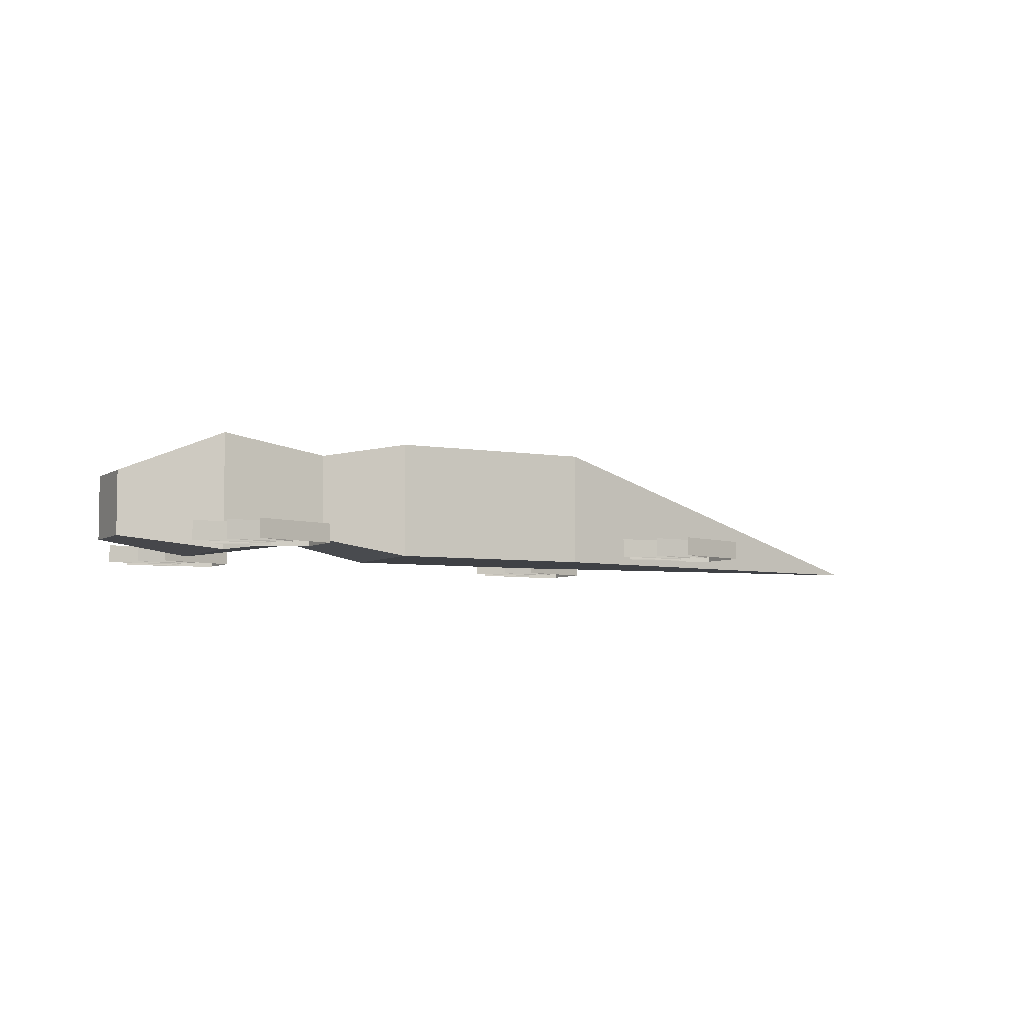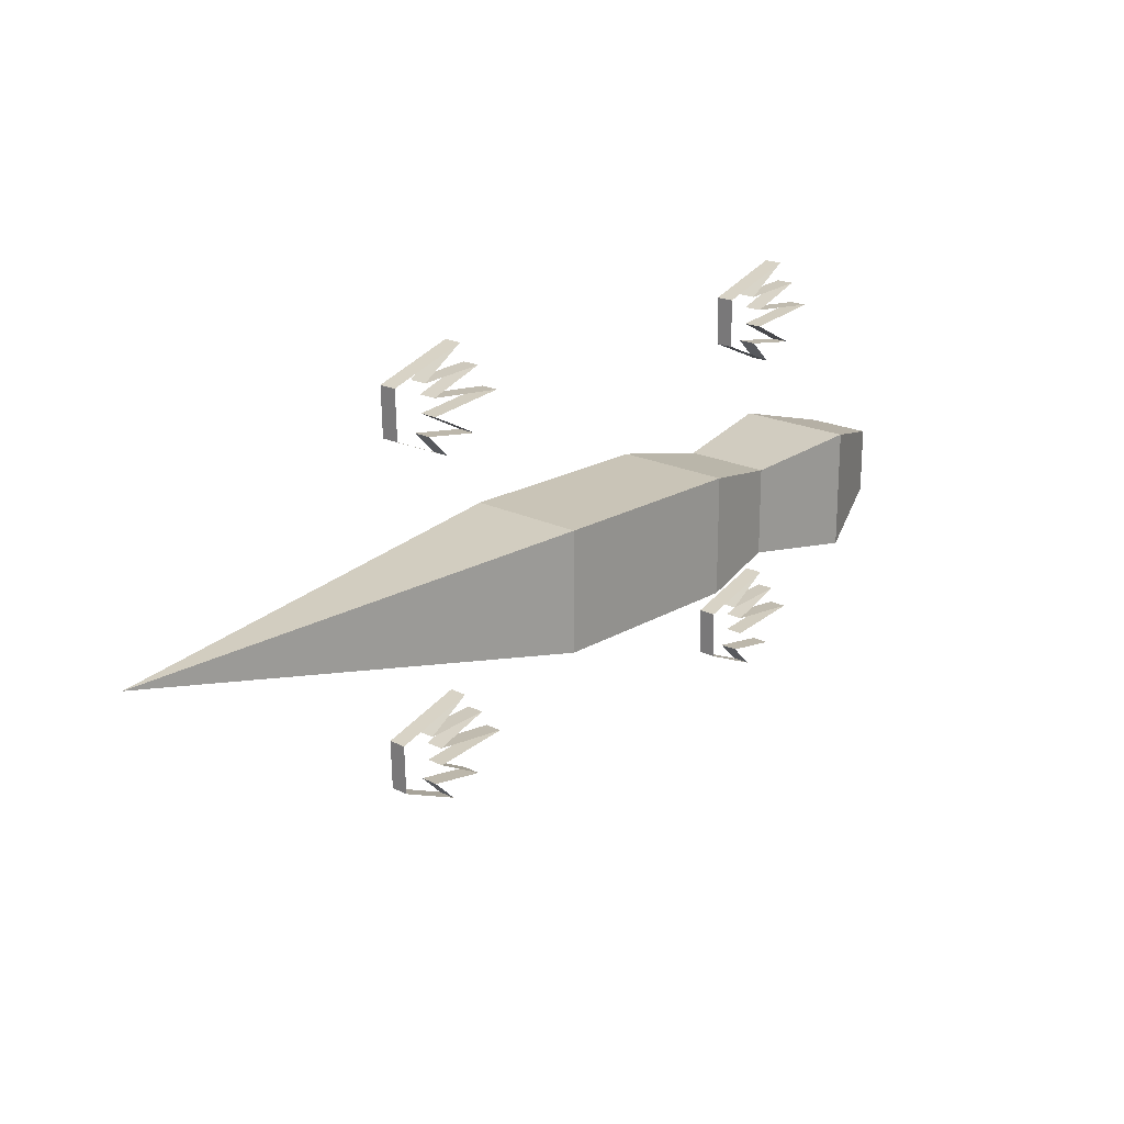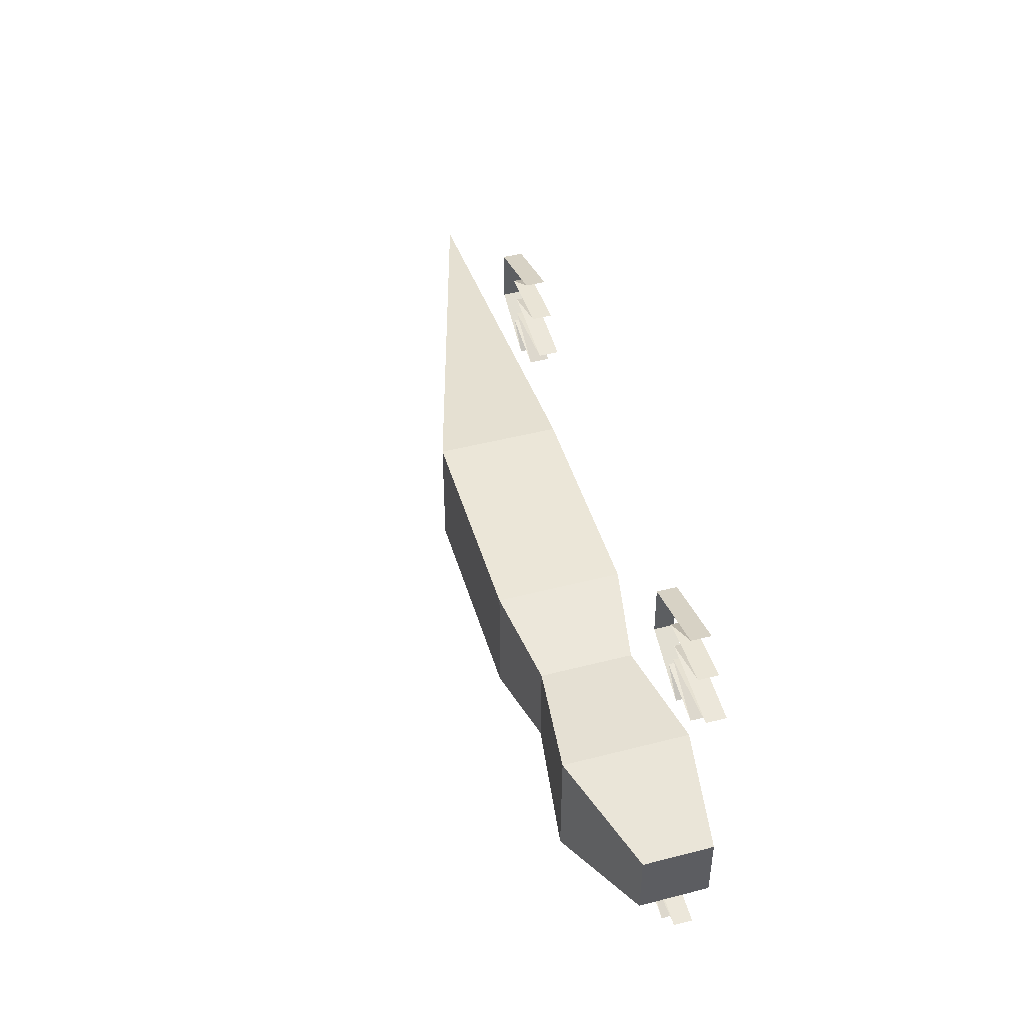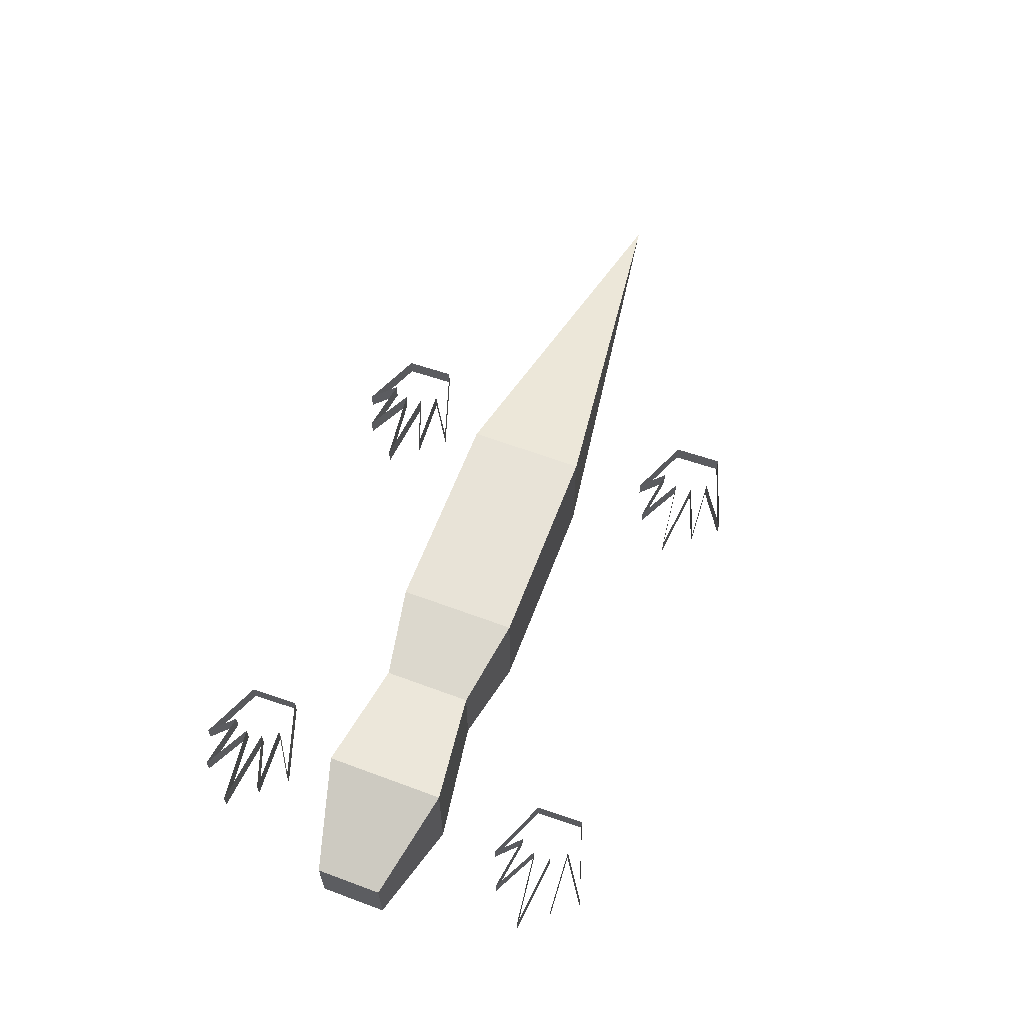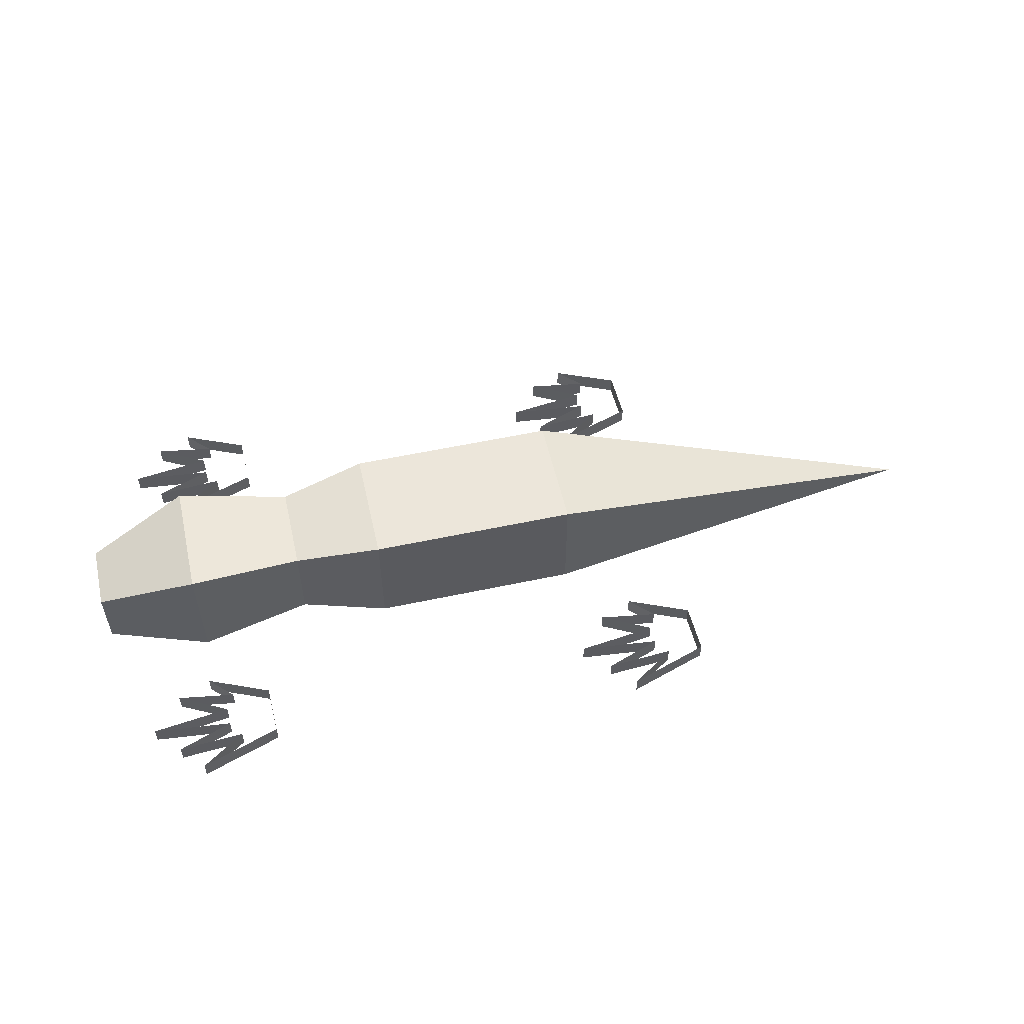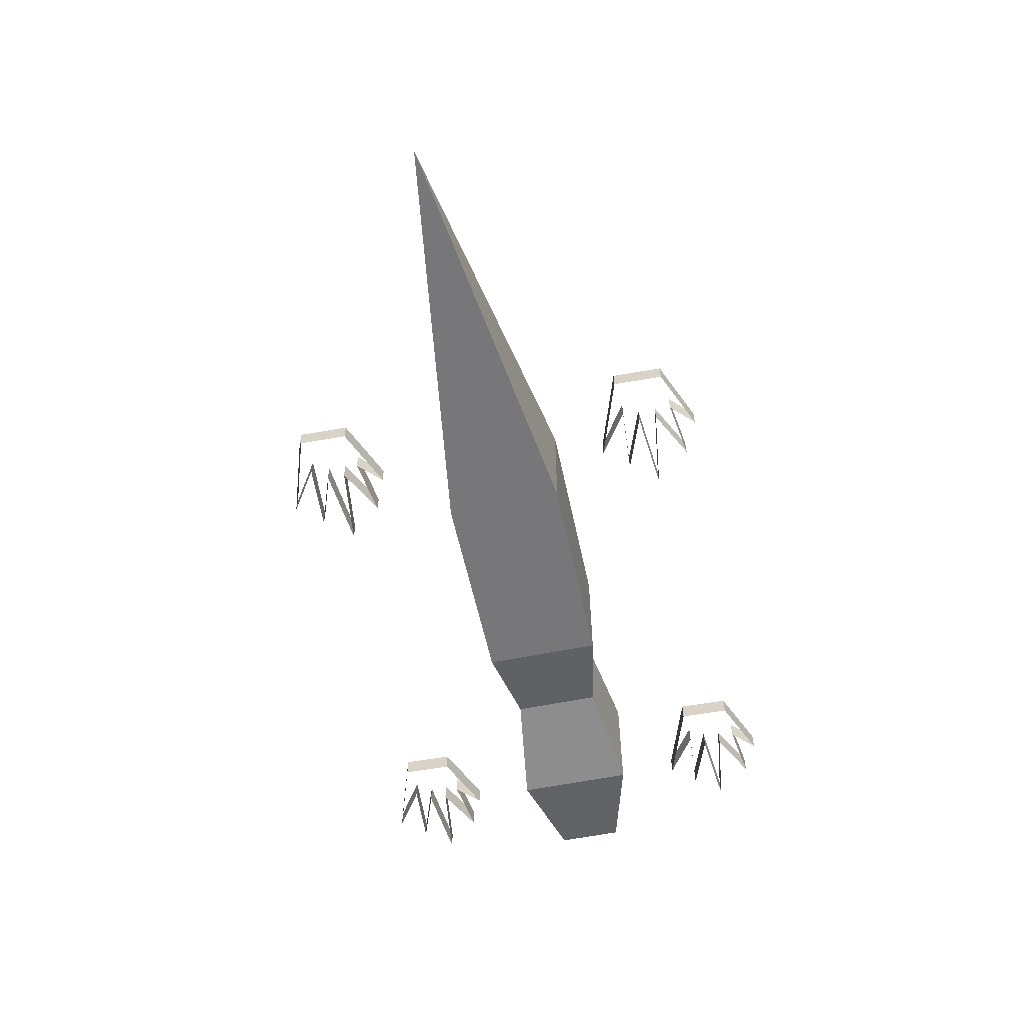
<metadata>
{"format":"obj","ext":"obj","renderer":"f3d","projection":"perspective","resolution":1024,"background":"white","views":[{"elev":-5.5,"azim":-28.4,"up":"+Y"},{"elev":20.0,"azim":132.5,"up":"+Z"},{"elev":46.5,"azim":-106.4,"up":"+Z"},{"elev":61.9,"azim":-69.3,"up":"+Y"},{"elev":54.6,"azim":-12.8,"up":"+Y"},{"elev":-57.2,"azim":102.0,"up":"+Y"}]}
</metadata>
<code>
o Body_Cube
v 2.029 1 -1
v 2.029 -1 -1
v 2.029 1 1
v 2.029 -1 1
v -1.506 1 -1
v -1.506 -1 -1
v -1.506 1 1
v -1.506 -1 1
v -2.976 0.7393 -0.7393
v -2.976 -0.7393 -0.7393
v -2.976 0.7393 0.7393
v -2.976 -0.7393 0.7393
v -4.887 1 -1
v -4.887 -1 -1
v -4.887 1 1
v -4.887 -1 1
v 9.002 -0.9962 0
v 9.002 -0.9962 0
v 9.002 -0.9962 0
v 9.002 -0.9962 0
v -6.601 0.3045 -0.5494
v -6.601 -0.7944 -0.5494
v -6.601 0.3045 0.5494
v -6.601 -0.7944 0.5494
f 5 3 1
f 3 8 4
f 6 9 5
f 2 8 6
f 1 19 17
f 5 2 6
f 10 13 9
f 7 12 8
f 8 10 6
f 5 11 7
f 13 23 15
f 12 14 10
f 9 15 11
f 11 16 12
f 18 19 20
f 3 20 19
f 2 17 18
f 4 18 20
f 23 22 24
f 16 23 24
f 14 21 13
f 16 22 14
f 5 7 3
f 3 7 8
f 6 10 9
f 2 4 8
f 1 3 19
f 5 1 2
f 10 14 13
f 7 11 12
f 8 12 10
f 5 9 11
f 13 21 23
f 12 16 14
f 9 13 15
f 11 15 16
f 18 17 19
f 3 4 20
f 2 1 17
f 4 2 18
f 23 21 22
f 16 15 23
f 14 22 21
f 16 24 22
o Foot-FR_Plane
v -4.229 -1.013 -2.49
v -3.615 -1.013 -2.446
v -4.672 -1.013 -3.714
v -3.637 -1.013 -3.271
v -4.282 -1.013 -3.329
v -5.246 -1.013 -3.474
v -4.426 -1.013 -3.052
v -5.756 -1.013 -2.886
v -4.415 -1.013 -2.753
v -5.346 -1.013 -2.421
v -4.969 -1.013 -2
v -4.229 -0.7022 -2.49
v -3.615 -0.7022 -2.446
v -4.672 -0.7022 -3.714
v -3.637 -0.7022 -3.271
v -4.282 -0.7022 -3.329
v -5.246 -0.7022 -3.474
v -4.426 -0.7022 -3.052
v -5.756 -0.7022 -2.886
v -4.415 -0.7022 -2.753
v -5.346 -0.7022 -2.421
v -4.969 -0.7022 -2
f 32 42 31
f 29 38 27
f 35 37 26
f 33 43 32
f 30 40 29
f 28 37 26
f 34 44 33
f 31 41 30
f 27 39 28
f 34 36 25
f 35 36 25
f 32 43 42
f 29 40 38
f 35 46 37
f 33 44 43
f 30 41 40
f 28 39 37
f 34 45 44
f 31 42 41
f 27 38 39
f 34 45 36
f 35 46 36
o Foor-FL_Plane.001
v -4.507 -1.013 3.242
v -3.892 -1.013 3.286
v -4.95 -1.013 2.018
v -3.914 -1.013 2.461
v -4.56 -1.013 2.403
v -5.524 -1.013 2.259
v -4.704 -1.013 2.68
v -6.033 -1.013 2.846
v -4.693 -1.013 2.979
v -5.623 -1.013 3.311
v -5.247 -1.013 3.732
v -4.507 -0.7022 3.242
v -3.892 -0.7022 3.286
v -4.95 -0.7022 2.018
v -3.914 -0.7022 2.461
v -4.56 -0.7022 2.403
v -5.524 -0.7022 2.259
v -4.704 -0.7022 2.68
v -6.033 -0.7022 2.846
v -4.693 -0.7022 2.979
v -5.623 -0.7022 3.311
v -5.247 -0.7022 3.732
f 54 64 53
f 51 60 49
f 57 59 48
f 55 65 54
f 52 62 51
f 50 59 48
f 56 66 55
f 53 63 52
f 49 61 50
f 56 58 47
f 57 58 47
f 54 65 64
f 51 62 60
f 57 68 59
f 55 66 65
f 52 63 62
f 50 61 59
f 56 67 66
f 53 64 63
f 49 60 61
f 56 67 58
f 57 68 58
o Foot-RL_Plane.002
v 3.446 -1.013 3.275
v 4.061 -1.013 3.319
v 3.003 -1.013 2.05
v 4.039 -1.013 2.494
v 3.393 -1.013 2.435
v 2.429 -1.013 2.291
v 3.249 -1.013 2.712
v 1.92 -1.013 2.879
v 3.26 -1.013 3.012
v 2.33 -1.013 3.344
v 2.706 -1.013 3.765
v 3.446 -0.7022 3.275
v 4.061 -0.7022 3.319
v 3.003 -0.7022 2.05
v 4.039 -0.7022 2.494
v 3.393 -0.7022 2.435
v 2.429 -0.7022 2.291
v 3.249 -0.7022 2.712
v 1.92 -0.7022 2.879
v 3.26 -0.7022 3.012
v 2.33 -0.7022 3.344
v 2.706 -0.7022 3.765
f 76 86 75
f 73 82 71
f 79 81 70
f 77 87 76
f 74 84 73
f 72 81 70
f 78 88 77
f 75 85 74
f 71 83 72
f 78 80 69
f 79 80 69
f 76 87 86
f 73 84 82
f 79 90 81
f 77 88 87
f 74 85 84
f 72 83 81
f 78 89 88
f 75 86 85
f 71 82 83
f 78 89 80
f 79 90 80
o Foot-RR_Plane.003
v 3.463 -1.013 -2.474
v 4.077 -1.013 -2.43
v 3.019 -1.013 -3.698
v 4.055 -1.013 -3.255
v 3.41 -1.013 -3.313
v 2.446 -1.013 -3.457
v 3.266 -1.013 -3.036
v 1.936 -1.013 -2.87
v 3.277 -1.013 -2.737
v 2.346 -1.013 -2.404
v 2.723 -1.013 -1.983
v 3.463 -0.7022 -2.474
v 4.077 -0.7022 -2.43
v 3.019 -0.7022 -3.698
v 4.055 -0.7022 -3.255
v 3.41 -0.7022 -3.313
v 2.446 -0.7022 -3.457
v 3.266 -0.7022 -3.036
v 1.936 -0.7022 -2.87
v 3.277 -0.7022 -2.737
v 2.346 -0.7022 -2.404
v 2.723 -0.7022 -1.983
f 98 108 97
f 95 104 93
f 101 103 92
f 99 109 98
f 96 106 95
f 94 103 92
f 100 110 99
f 97 107 96
f 93 105 94
f 100 102 91
f 101 102 91
f 98 109 108
f 95 106 104
f 101 112 103
f 99 110 109
f 96 107 106
f 94 105 103
f 100 111 110
f 97 108 107
f 93 104 105
f 100 111 102
f 101 112 102

</code>
